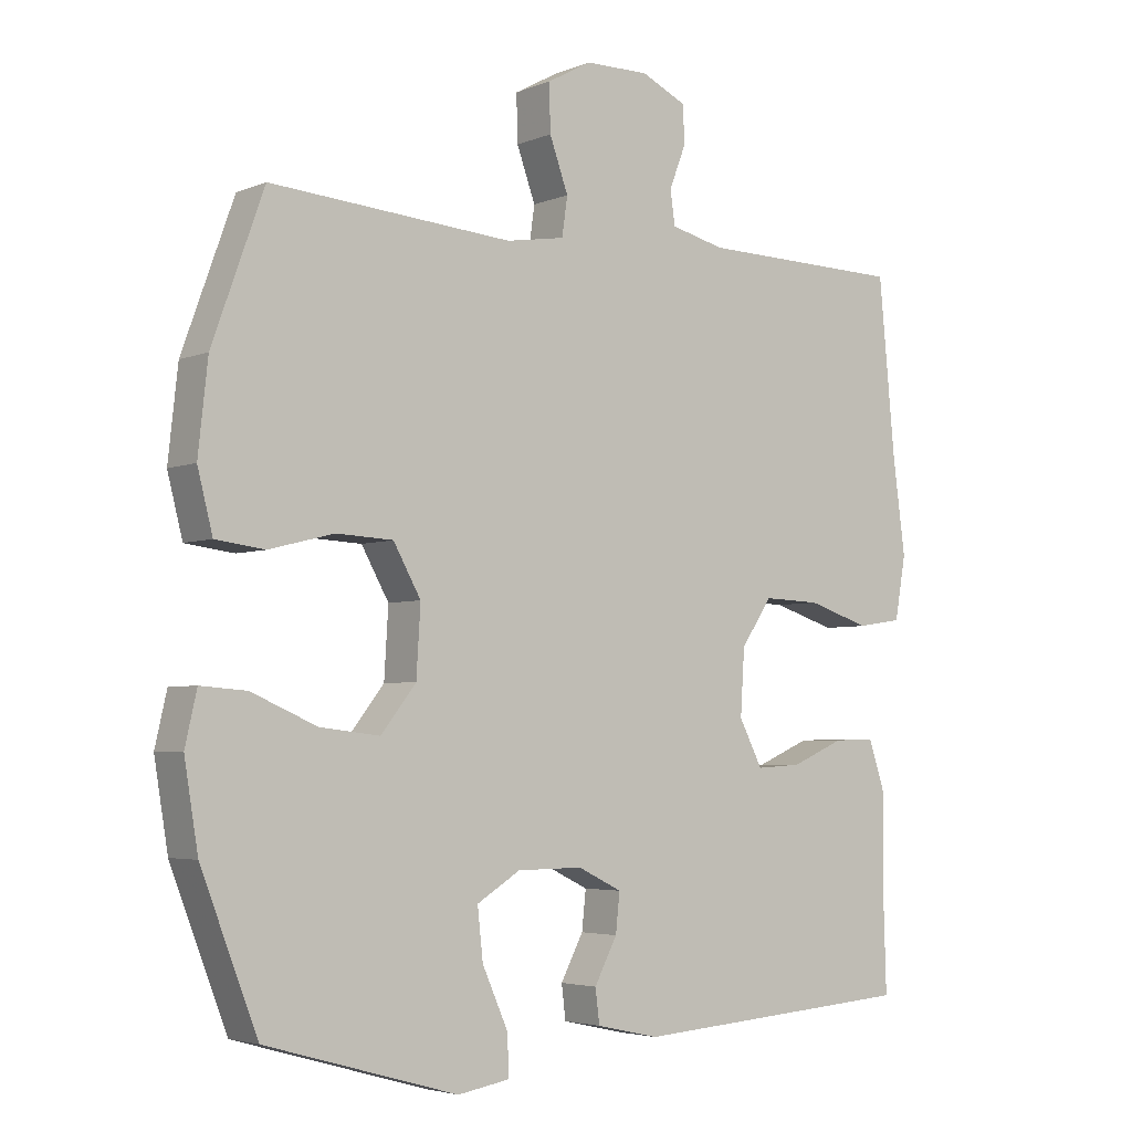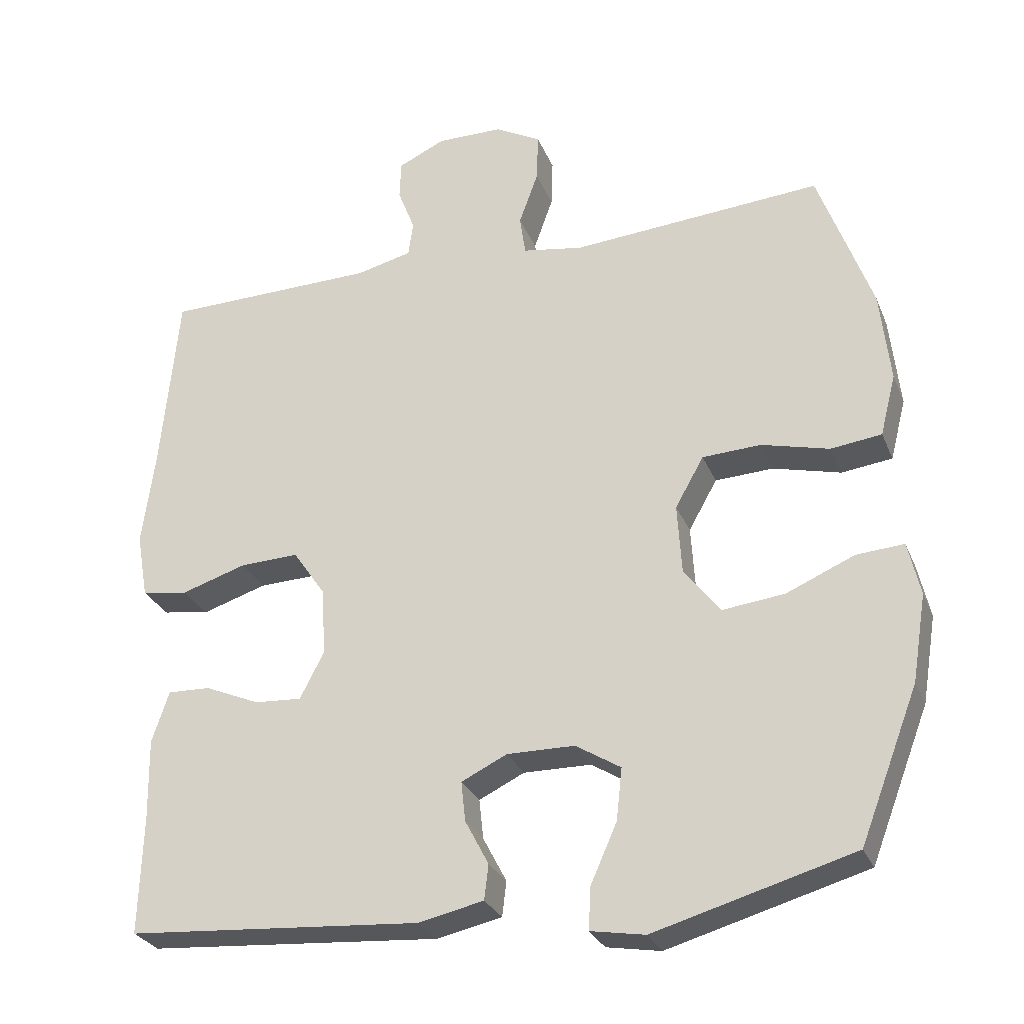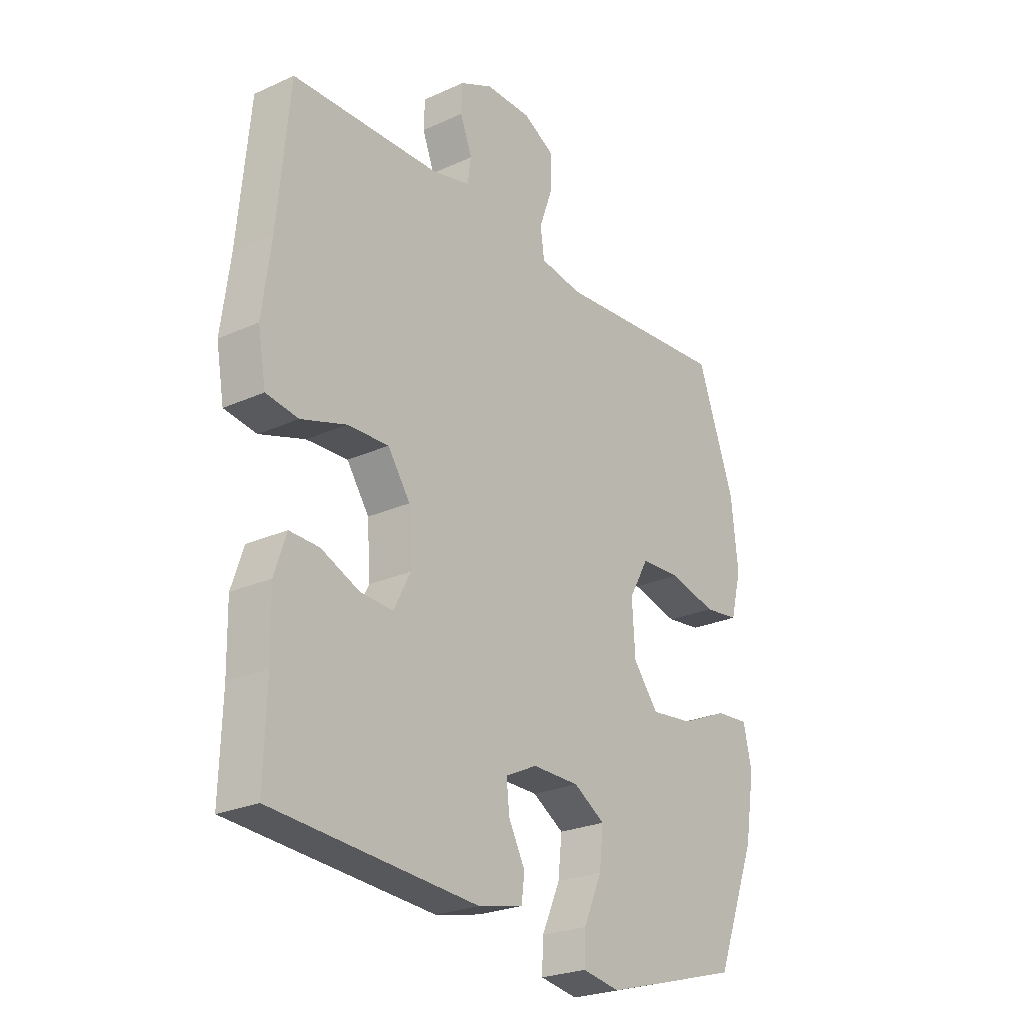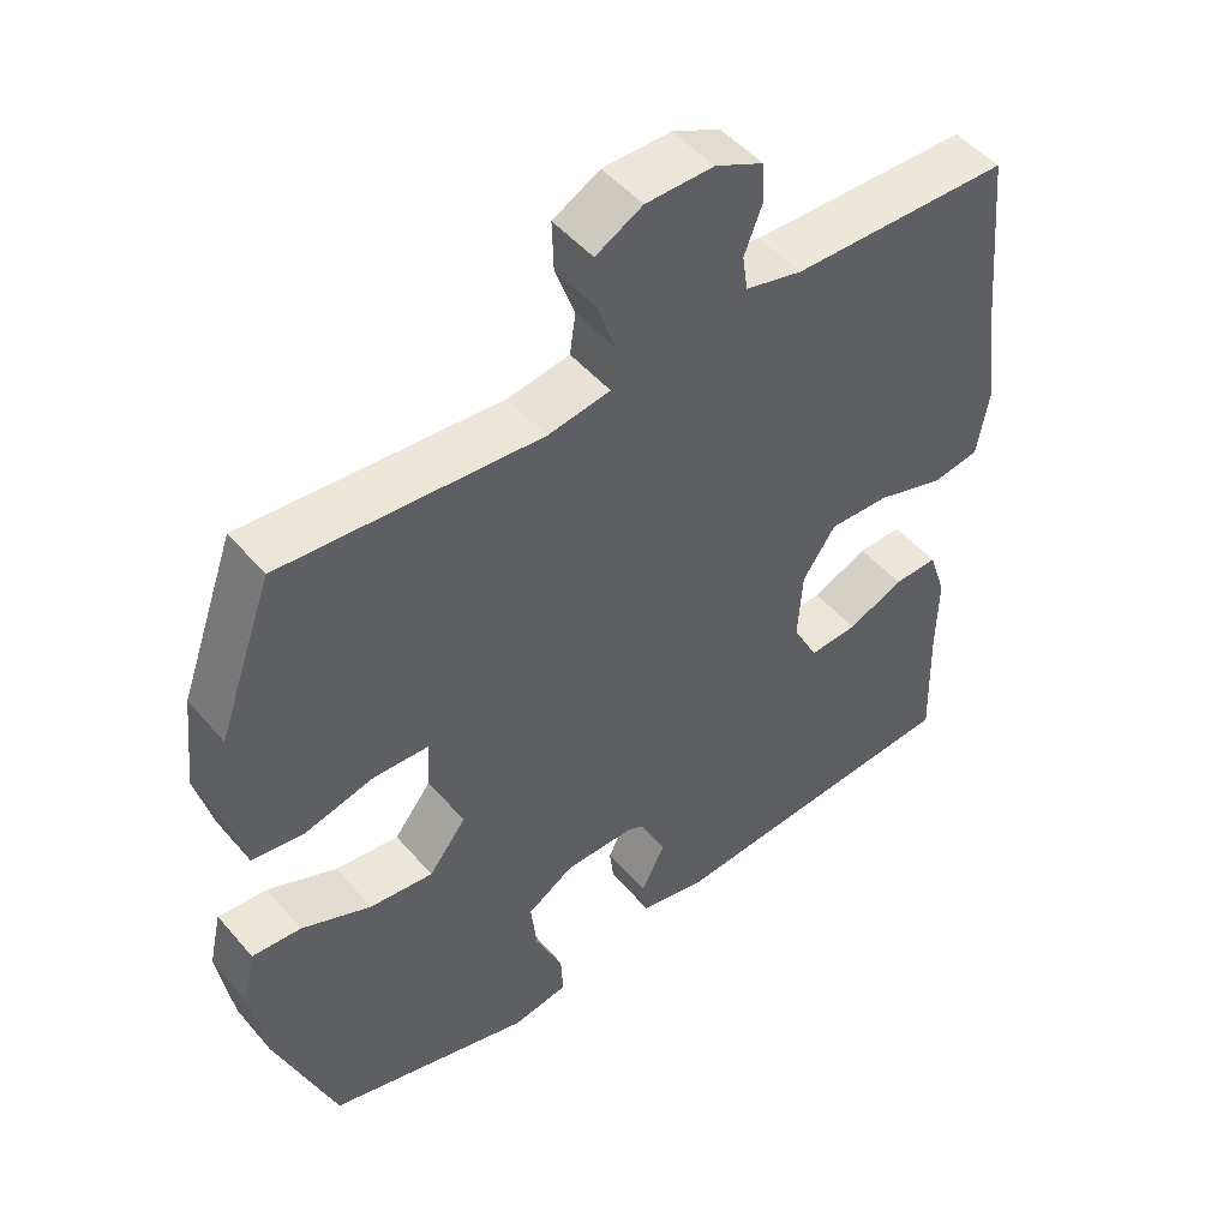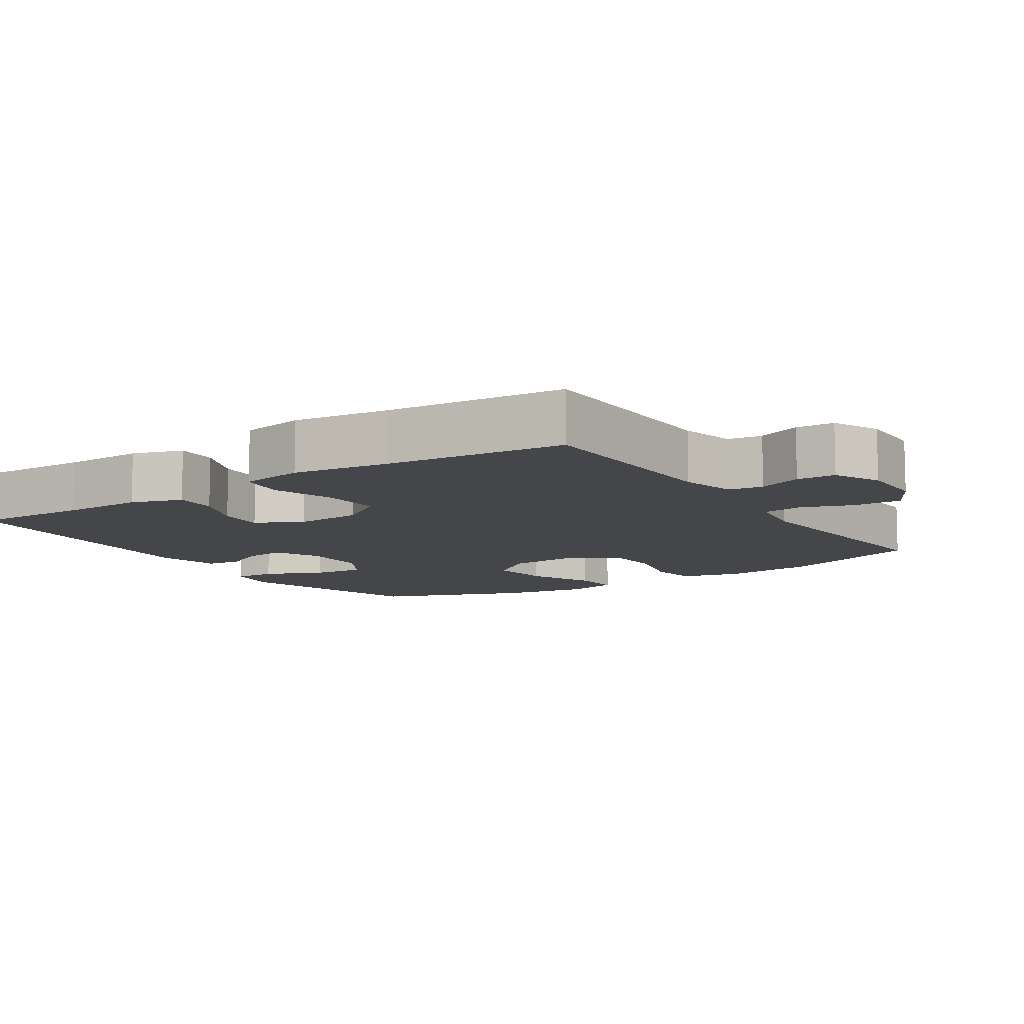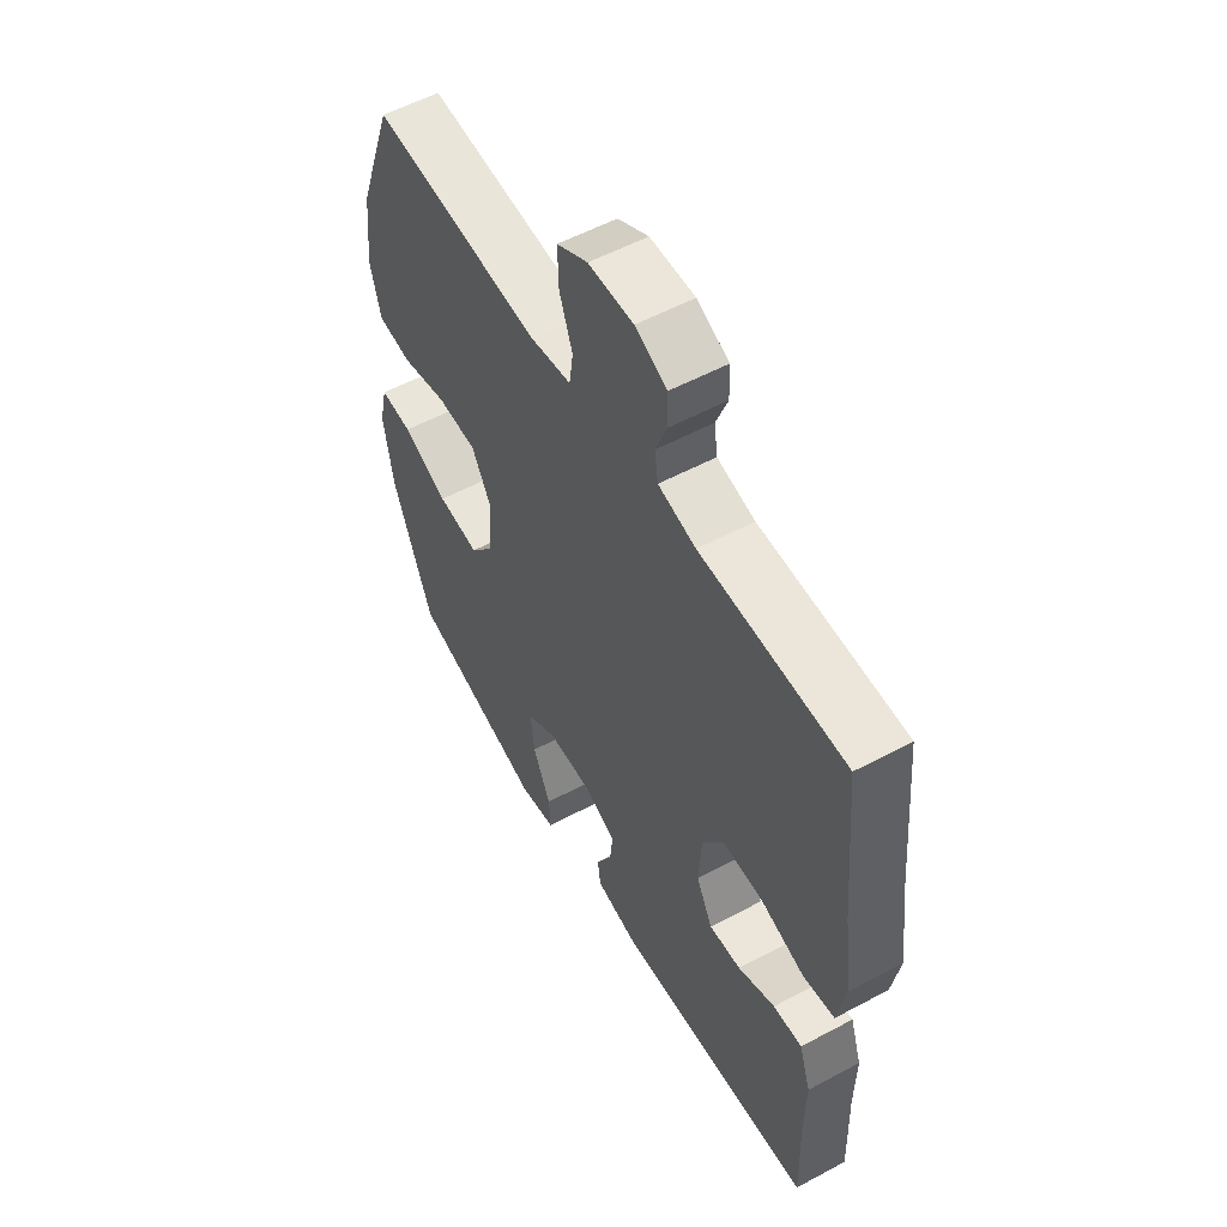
<metadata>
{"format":"obj","ext":"obj","renderer":"f3d","projection":"perspective","resolution":1024,"background":"white","views":[{"elev":-4.1,"azim":142.4,"up":"+Z"},{"elev":-28.1,"azim":19.3,"up":"+Z"},{"elev":-24.7,"azim":-53.4,"up":"+Z"},{"elev":48.9,"azim":141.4,"up":"+Z"},{"elev":-9.9,"azim":-56.6,"up":"+Y"},{"elev":55.5,"azim":-119.4,"up":"+Z"}]}
</metadata>
<code>
v -0.5 0.07 -0.5
v -0.495 0.07 -0.335
v -0.497 0.07 -0.22
v -0.473 0.07 -0.148
v -0.413 0.07 -0.15
v -0.336 0.07 -0.183
v -0.27 0.07 -0.187
v -0.236 0.07 -0.121
v -0.242 0.07 -0.026
v -0.287 0.07 0.04
v -0.37 0.07 0.037
v -0.461 0.07 0.008
v -0.526 0.07 0.018
v -0.542 0.07 0.109
v -0.524 0.07 0.245
v -0.5 0.07 0.5
v -0.202 0.07 0.506
v -0.124 0.07 0.525
v -0.117 0.07 0.574
v -0.141 0.07 0.636
v -0.139 0.07 0.691
v -0.073 0.07 0.722
v 0.02 0.07 0.721
v 0.084 0.07 0.686
v 0.082 0.07 0.618
v 0.055 0.07 0.543
v 0.063 0.07 0.487
v 0.148 0.07 0.473
v 0.5 0.07 0.5
v 0.575 0.07 0.292
v 0.589 0.07 0.163
v 0.567 0.07 0.077
v 0.496 0.07 0.068
v 0.401 0.07 0.092
v 0.319 0.07 0.088
v 0.279 0.07 0.017
v 0.285 0.07 -0.082
v 0.336 0.07 -0.147
v 0.423 0.07 -0.137
v 0.518 0.07 -0.096
v 0.585 0.07 -0.091
v 0.602 0.07 -0.166
v 0.582 0.07 -0.288
v 0.5 0.07 -0.5
v 0.221 0.07 -0.579
v 0.145 0.07 -0.566
v 0.148 0.07 -0.507
v 0.185 0.07 -0.424
v 0.193 0.07 -0.351
v 0.13 0.07 -0.312
v 0.035 0.07 -0.311
v -0.029 0.07 -0.342
v -0.023 0.07 -0.398
v 0.01 0.07 -0.461
v 0.004 0.07 -0.51
v -0.087 0.07 -0.53
v -0.5 0 -0.5
v -0.495 0 -0.335
v -0.497 0 -0.22
v -0.473 0 -0.148
v -0.413 0 -0.15
v -0.336 0 -0.183
v -0.27 0 -0.187
v -0.236 0 -0.121
v -0.242 0 -0.026
v -0.287 0 0.04
v -0.37 0 0.037
v -0.461 0 0.008
v -0.526 0 0.018
v -0.542 0 0.109
v -0.524 0 0.245
v -0.5 0 0.5
v -0.202 0 0.506
v -0.124 0 0.525
v -0.117 0 0.574
v -0.141 0 0.636
v -0.139 0 0.691
v -0.073 0 0.722
v 0.02 0 0.721
v 0.084 0 0.686
v 0.082 0 0.618
v 0.055 0 0.543
v 0.063 0 0.487
v 0.148 0 0.473
v 0.5 0 0.5
v 0.575 0 0.292
v 0.589 0 0.163
v 0.567 0 0.077
v 0.496 0 0.068
v 0.401 0 0.092
v 0.319 0 0.088
v 0.279 0 0.017
v 0.285 0 -0.082
v 0.336 0 -0.147
v 0.423 0 -0.137
v 0.518 0 -0.096
v 0.585 0 -0.091
v 0.602 0 -0.166
v 0.582 0 -0.288
v 0.5 0 -0.5
v 0.221 0 -0.579
v 0.145 0 -0.566
v 0.148 0 -0.507
v 0.185 0 -0.424
v 0.193 0 -0.351
v 0.13 0 -0.312
v 0.035 0 -0.311
v -0.029 0 -0.342
v -0.023 0 -0.398
v 0.01 0 -0.461
v 0.004 0 -0.51
v -0.087 0 -0.53
f 56 1 2
f 55 56 2
f 54 55 2
f 53 54 2
f 4 5 6
f 3 4 6
f 2 3 6
f 53 2 6
f 52 53 6
f 51 52 6 7
f 50 51 7 8
f 46 47 48
f 45 46 48
f 44 45 48
f 43 44 48
f 42 43 48
f 41 42 48
f 40 41 48
f 39 40 48
f 38 39 48 49
f 37 38 49 50
f 32 33 34
f 31 32 34
f 30 31 34
f 29 30 34
f 28 29 34
f 27 28 34 35
f 24 25 26
f 23 24 26
f 22 23 26
f 21 22 26
f 20 21 26
f 19 20 26
f 18 19 26 27
f 27 35 36
f 18 27 36
f 17 18 36
f 13 14 15
f 12 13 15
f 11 12 15
f 15 16 17
f 11 15 17
f 10 11 17
f 50 8 9
f 37 50 9
f 36 37 9
f 17 36 9
f 9 10 17
f 58 57 112
f 58 112 111
f 58 111 110
f 58 110 109
f 62 61 60
f 62 60 59
f 62 59 58
f 62 58 109
f 62 109 108
f 63 62 108 107
f 64 63 107 106
f 104 103 102
f 104 102 101
f 104 101 100
f 104 100 99
f 104 99 98
f 104 98 97
f 104 97 96
f 104 96 95
f 105 104 95 94
f 106 105 94 93
f 90 89 88
f 90 88 87
f 90 87 86
f 90 86 85
f 90 85 84
f 91 90 84 83
f 82 81 80
f 82 80 79
f 82 79 78
f 82 78 77
f 82 77 76
f 82 76 75
f 83 82 75 74
f 92 91 83
f 92 83 74
f 92 74 73
f 71 70 69
f 71 69 68
f 71 68 67
f 73 72 71
f 73 71 67
f 73 67 66
f 65 64 106
f 65 106 93
f 65 93 92
f 65 92 73
f 73 66 65
f 1 57 58 2
f 2 58 59 3
f 3 59 60 4
f 4 60 61 5
f 5 61 62 6
f 6 62 63 7
f 7 63 64 8
f 8 64 65 9
f 9 65 66 10
f 10 66 67 11
f 11 67 68 12
f 12 68 69 13
f 13 69 70 14
f 14 70 71 15
f 15 71 72 16
f 16 72 73 17
f 17 73 74 18
f 18 74 75 19
f 19 75 76 20
f 20 76 77 21
f 21 77 78 22
f 22 78 79 23
f 23 79 80 24
f 24 80 81 25
f 25 81 82 26
f 26 82 83 27
f 27 83 84 28
f 28 84 85 29
f 29 85 86 30
f 30 86 87 31
f 31 87 88 32
f 32 88 89 33
f 33 89 90 34
f 34 90 91 35
f 35 91 92 36
f 36 92 93 37
f 37 93 94 38
f 38 94 95 39
f 39 95 96 40
f 40 96 97 41
f 41 97 98 42
f 42 98 99 43
f 43 99 100 44
f 44 100 101 45
f 45 101 102 46
f 46 102 103 47
f 47 103 104 48
f 48 104 105 49
f 49 105 106 50
f 50 106 107 51
f 51 107 108 52
f 52 108 109 53
f 53 109 110 54
f 54 110 111 55
f 55 111 112 56
f 56 112 57 1

</code>
